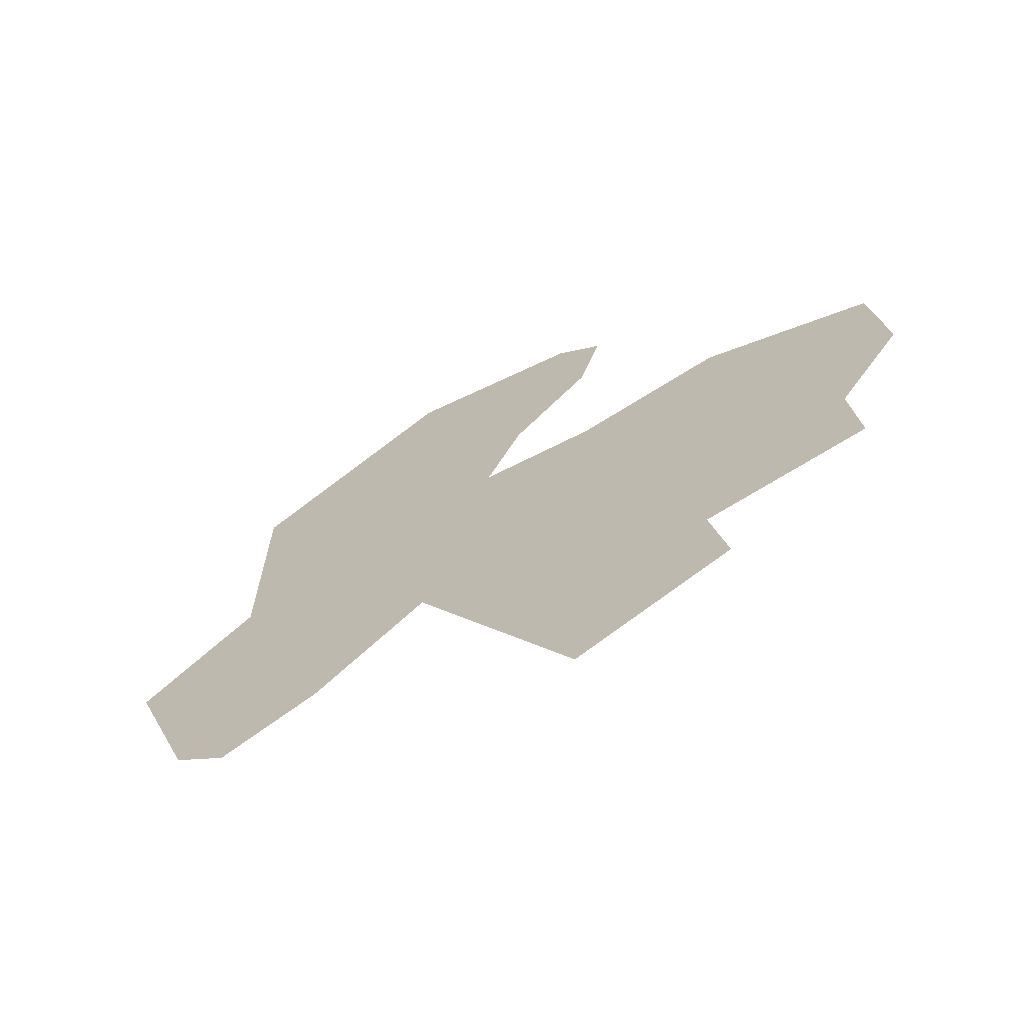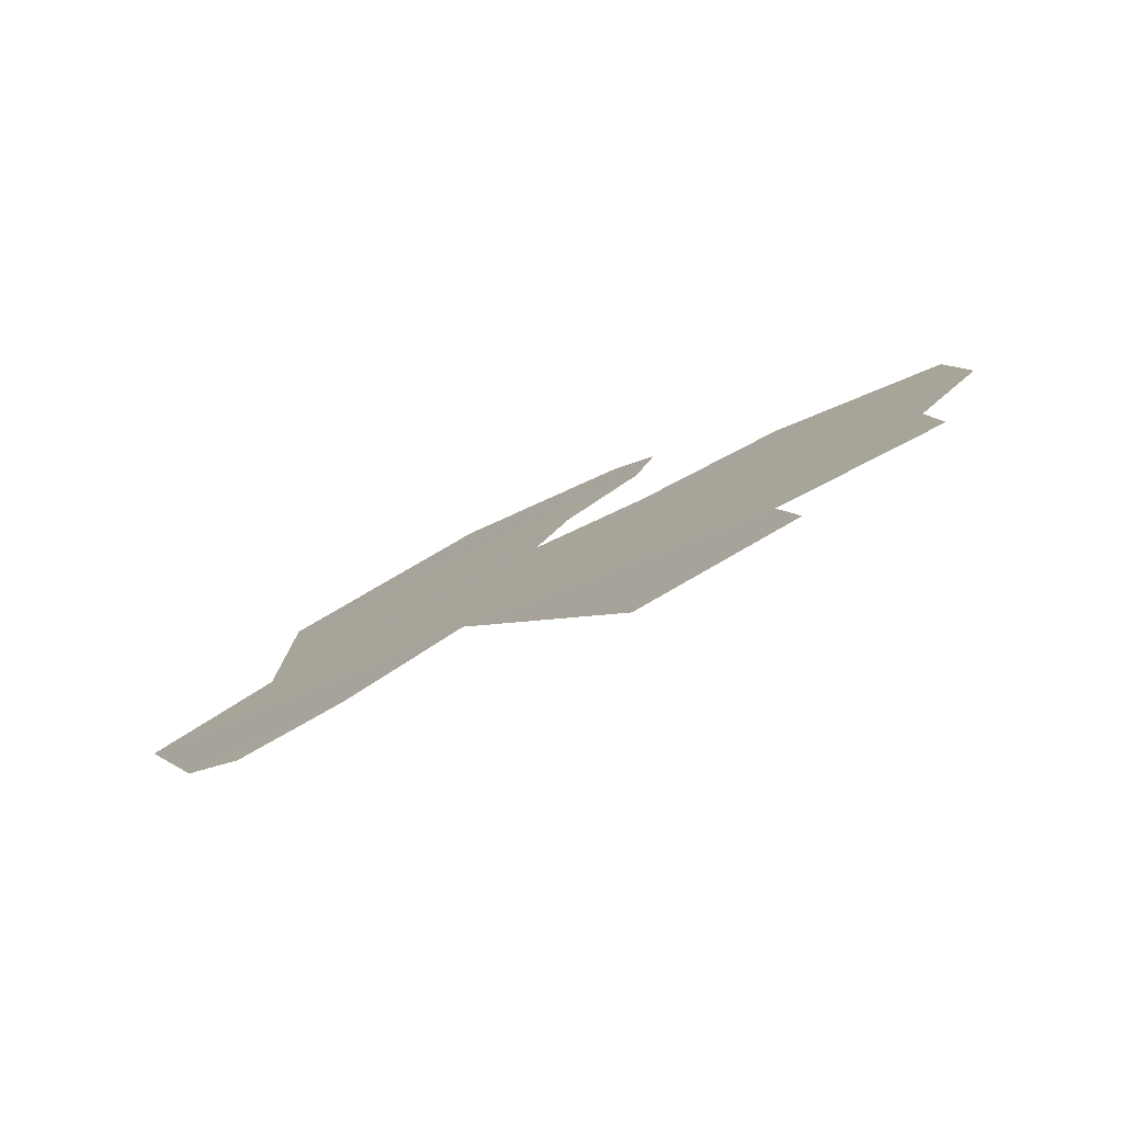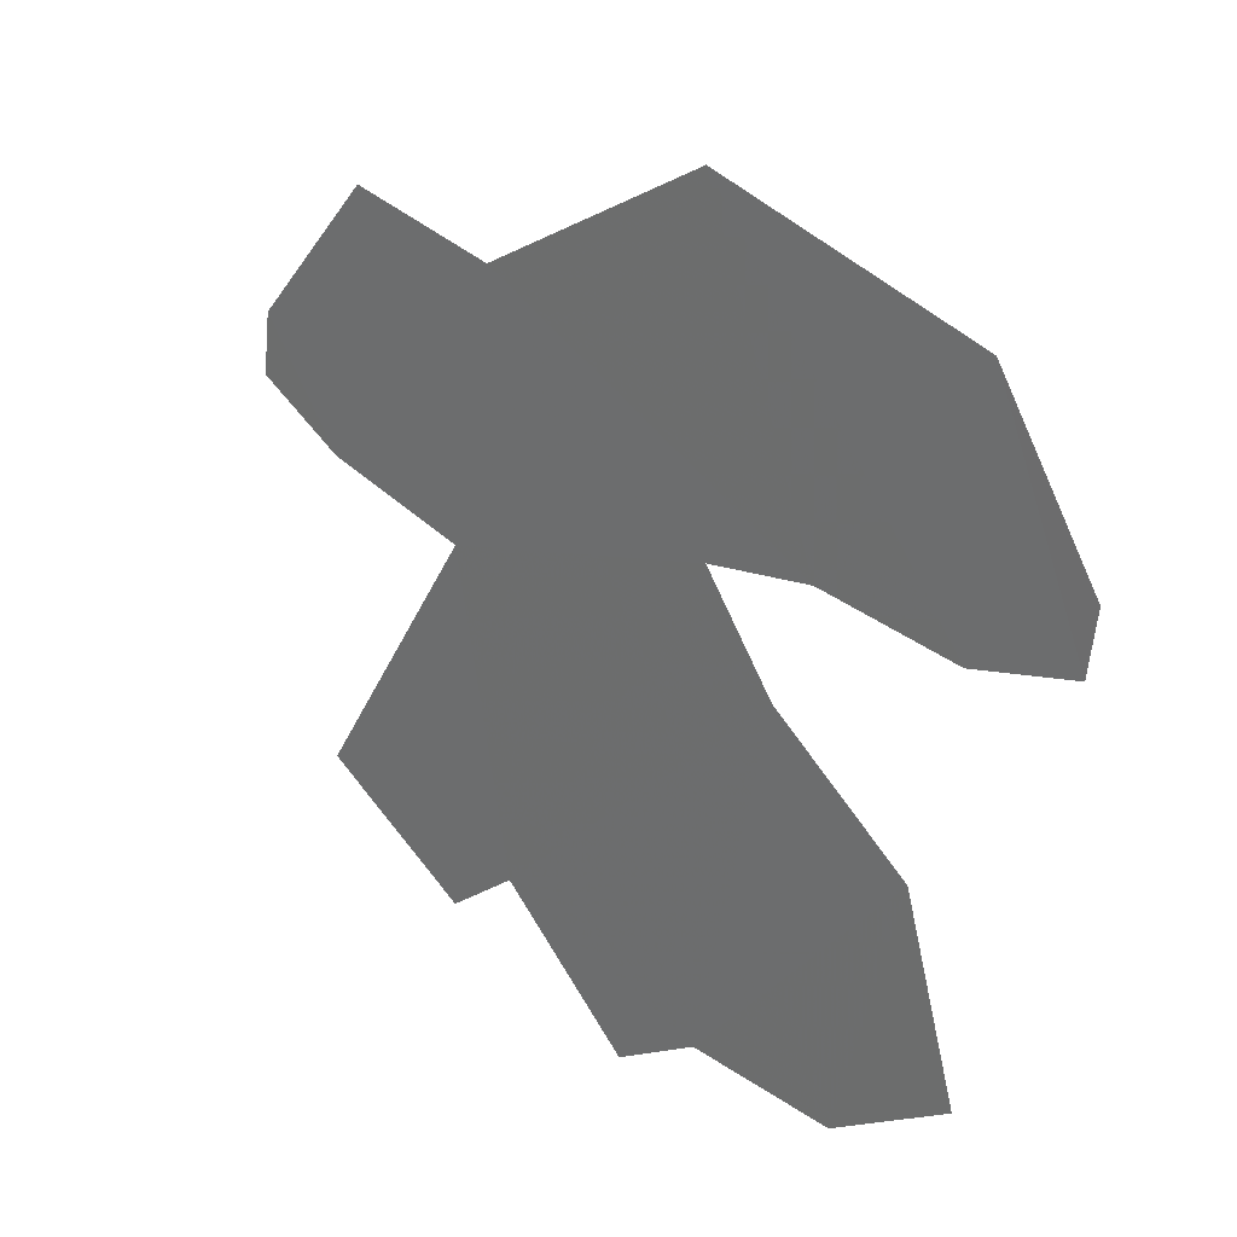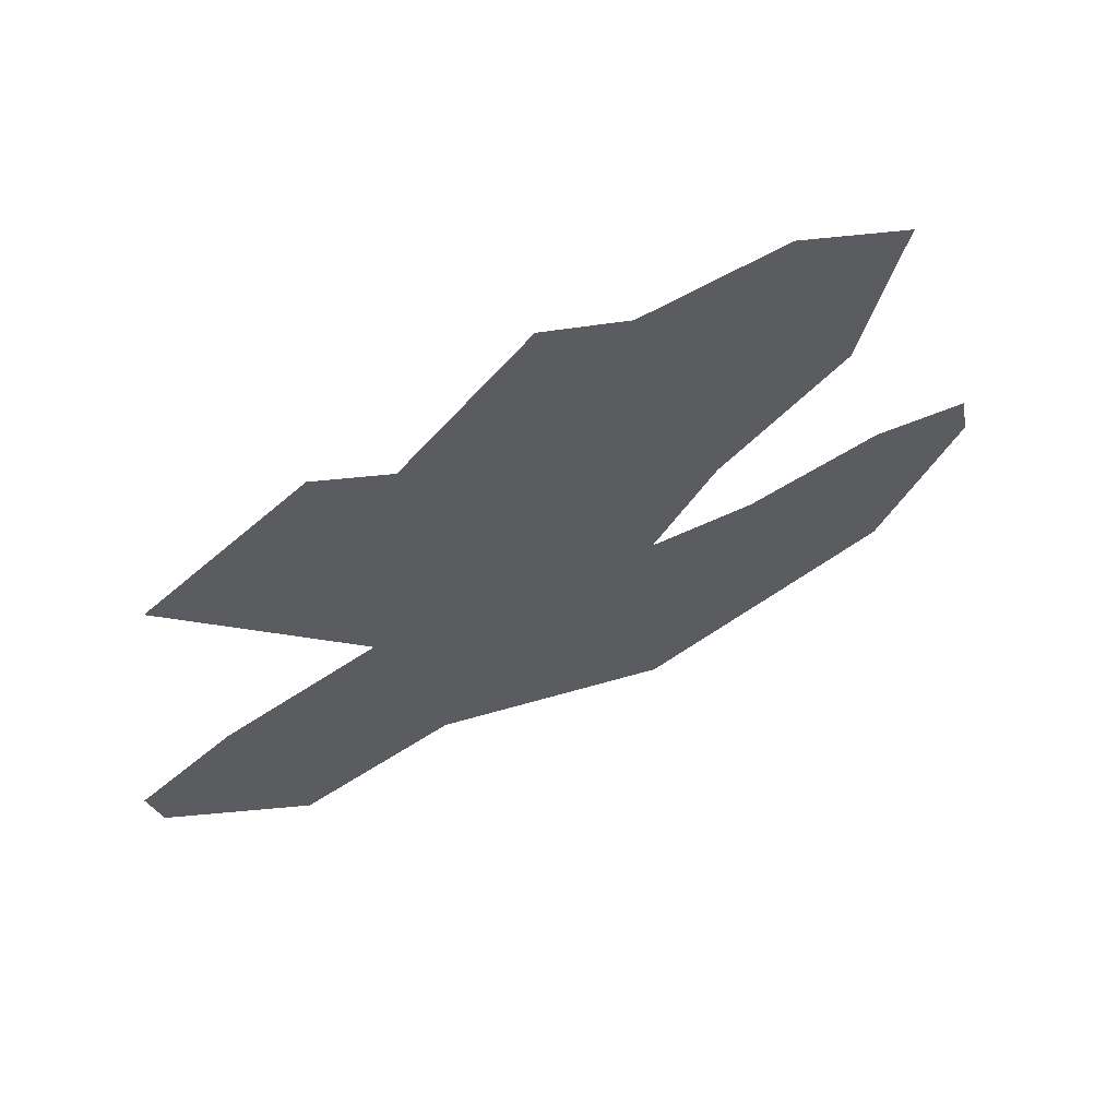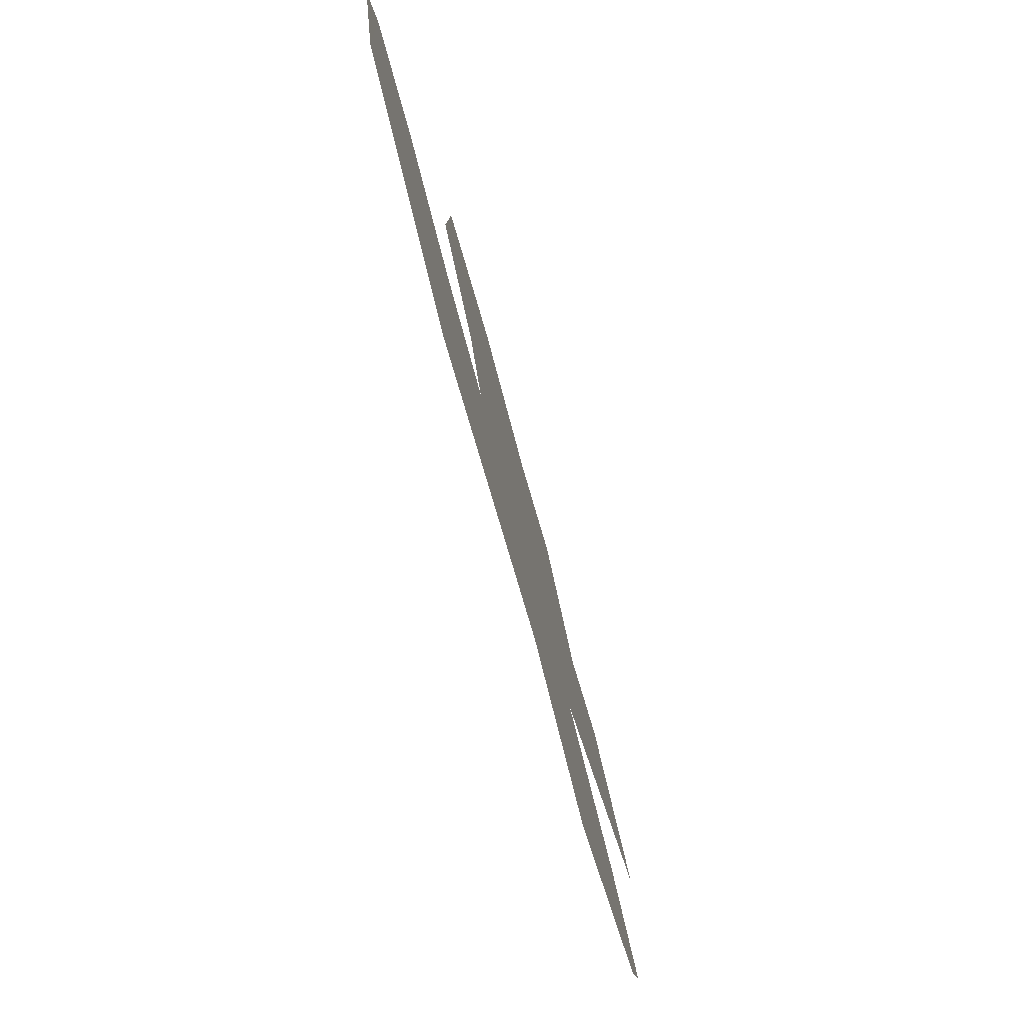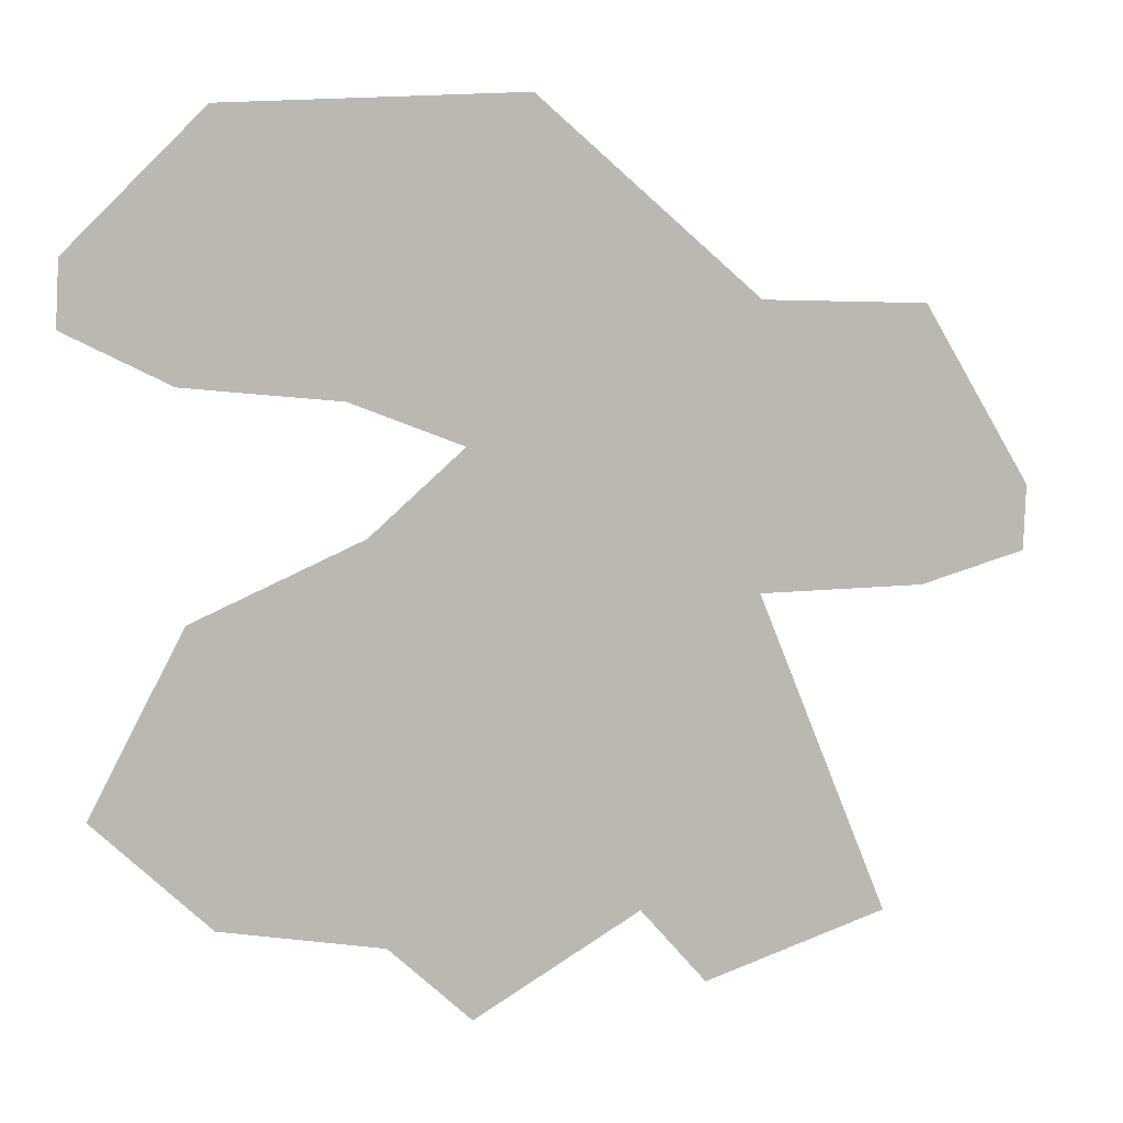
<metadata>
{"format":"obj","ext":"obj","renderer":"f3d","projection":"perspective","resolution":1024,"background":"white","views":[{"elev":0.3,"azim":-51.7,"up":"+Z"},{"elev":-10.7,"azim":-51.8,"up":"+Z"},{"elev":36.4,"azim":18.3,"up":"+Y"},{"elev":-15.1,"azim":6.6,"up":"+Z"},{"elev":73.6,"azim":-133.3,"up":"+Y"},{"elev":-3.1,"azim":131.1,"up":"+Y"}]}
</metadata>
<code>
g Foliage
v -3.695e+04 1252 7.254e+04
v -3.669e+04 1146 7.27e+04
v -3.658e+04 1261 7.275e+04
v -3.67e+04 1757 7.26e+04
v -3.626e+04 1970 7.282e+04
v -3.666e+04 2213 7.256e+04
v -3.609e+04 2030 7.291e+04
v -3.63e+04 2502 7.272e+04
v -3.587e+04 2041 7.303e+04
v -3.587e+04 2449 7.297e+04
v -3.571e+04 2115 7.311e+04
v -3.57e+04 2218 7.31e+04
v -3.614e+04 1829 7.291e+04
v -3.622e+04 1213 7.295e+04
v -3.635e+04 1099 7.289e+04
v -3.591e+04 1697 7.306e+04
v -3.599e+04 1247 7.308e+04
v -3.581e+04 1410 7.315e+04
v -3.69e+04 2222 7.242e+04
v -3.695e+04 1775 7.246e+04
v -3.709e+04 1940 7.236e+04
v -3.71e+04 1834 7.237e+04
g Foliage_0
f 3 2 1
f 4 3 1
f 5 3 4
f 6 5 4
f 7 5 6
f 8 7 6
f 9 7 8
f 10 9 8
f 11 9 10
f 12 11 10
f 3 5 13
f 14 3 13
f 15 3 14
f 13 16 14
f 14 16 17
f 16 18 17
f 19 6 4
f 20 19 4
f 21 19 20
f 22 21 20

</code>
